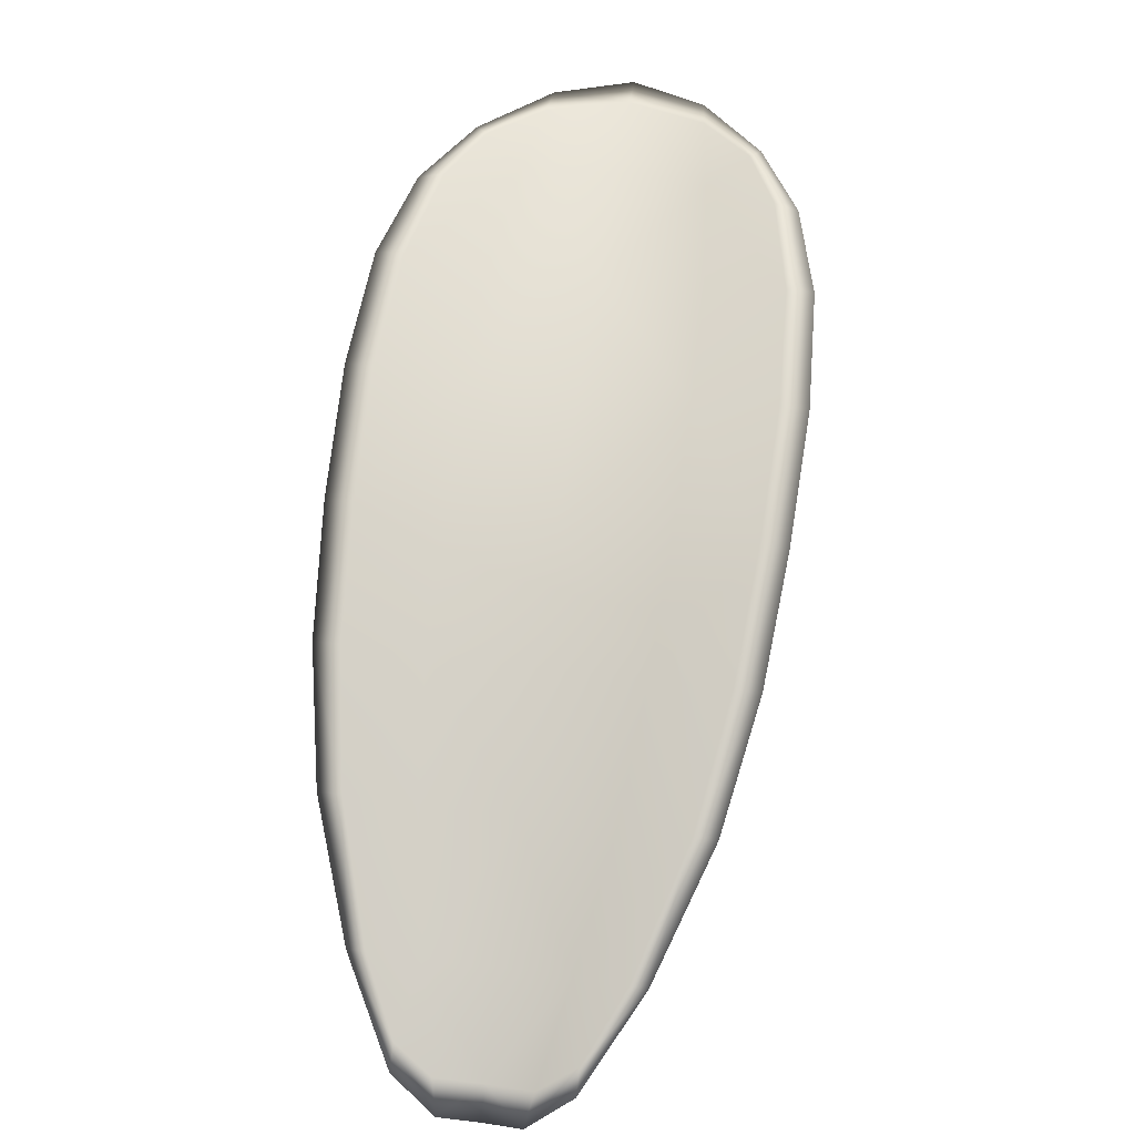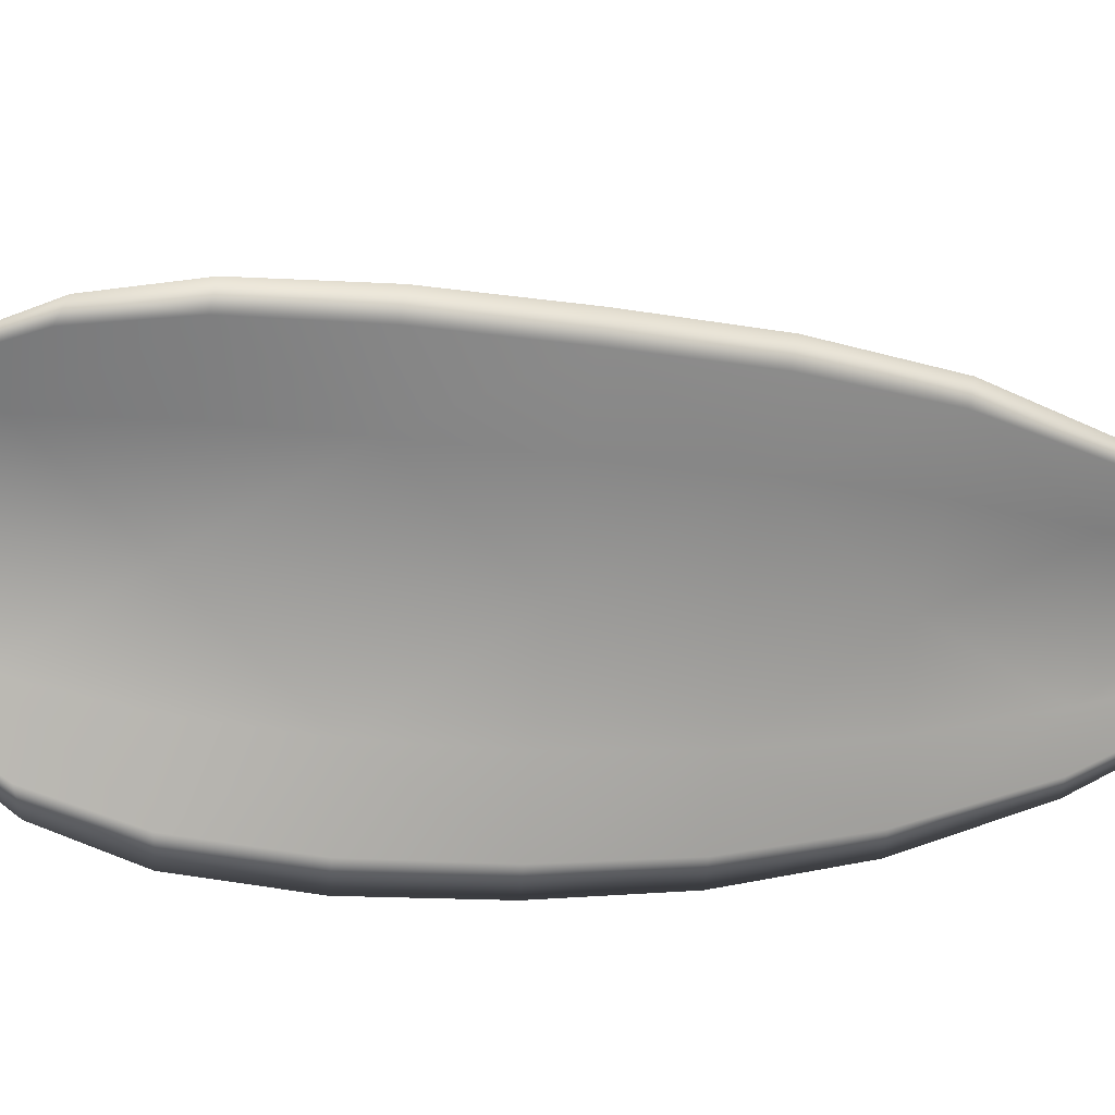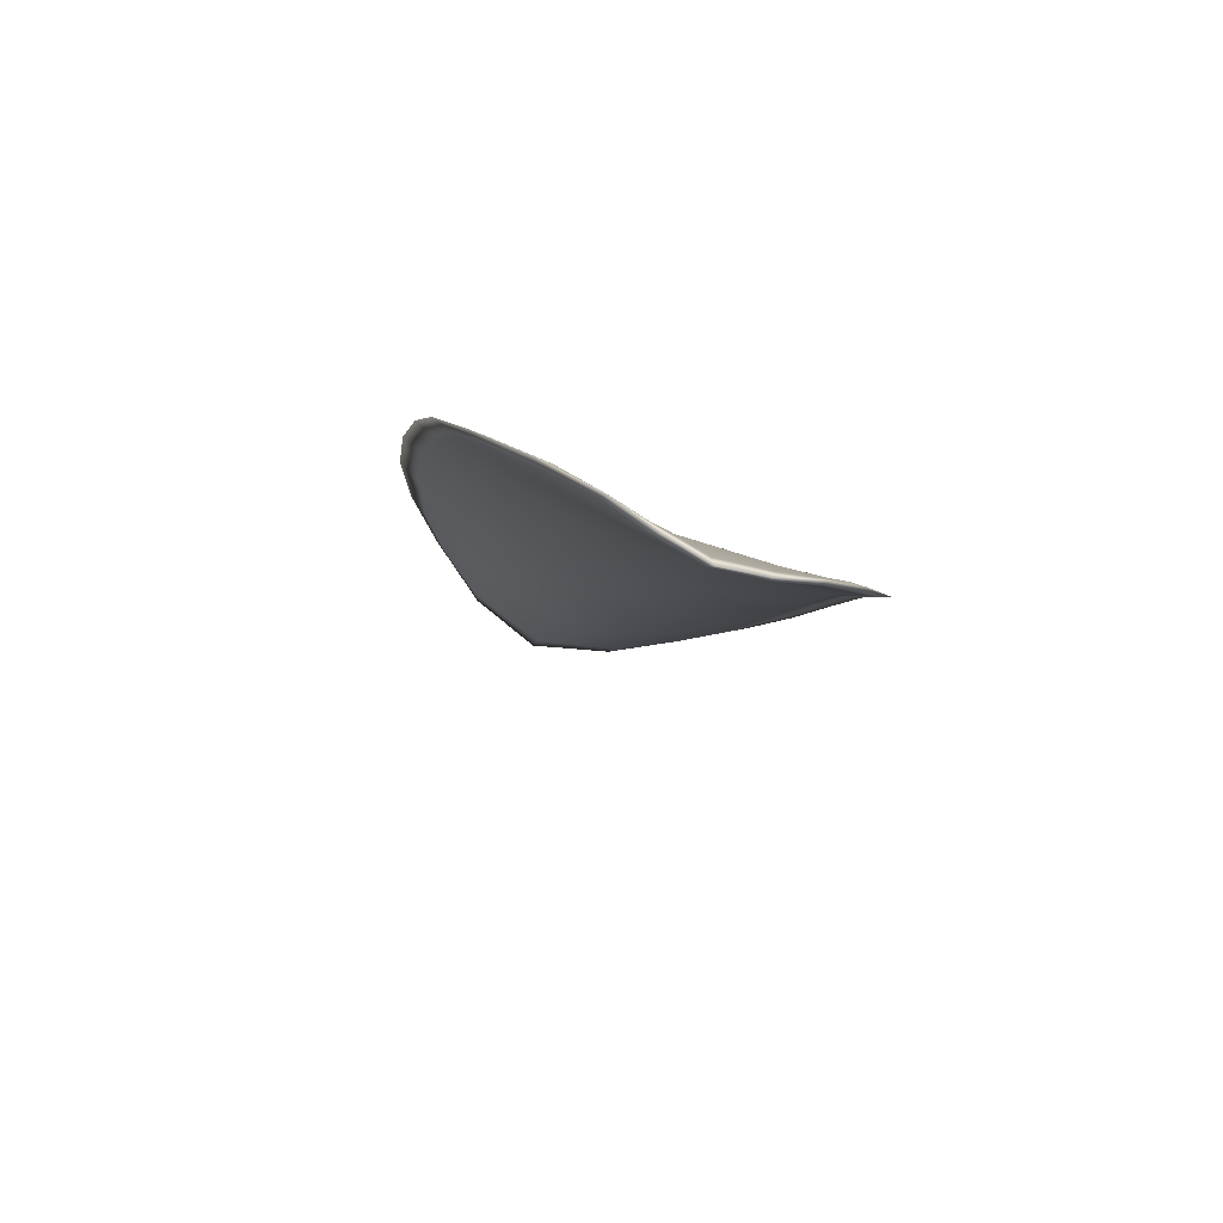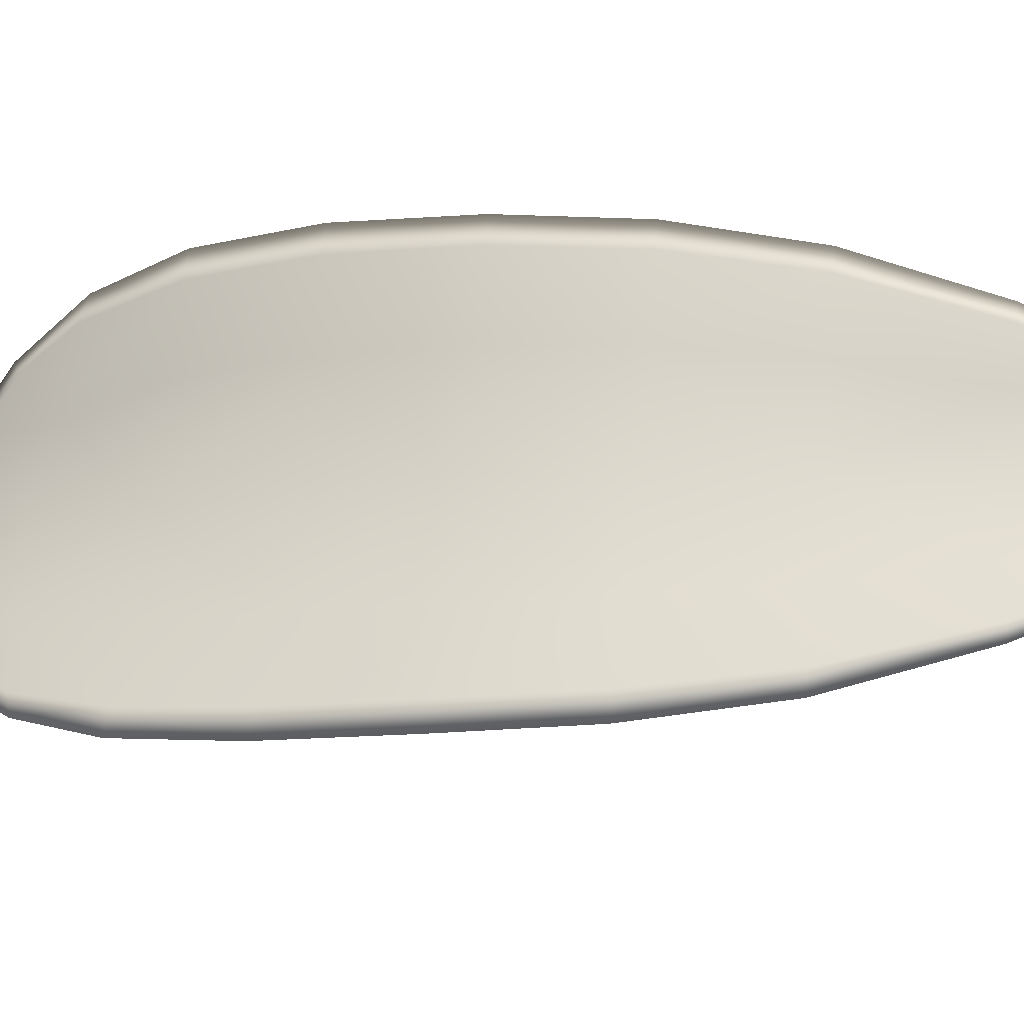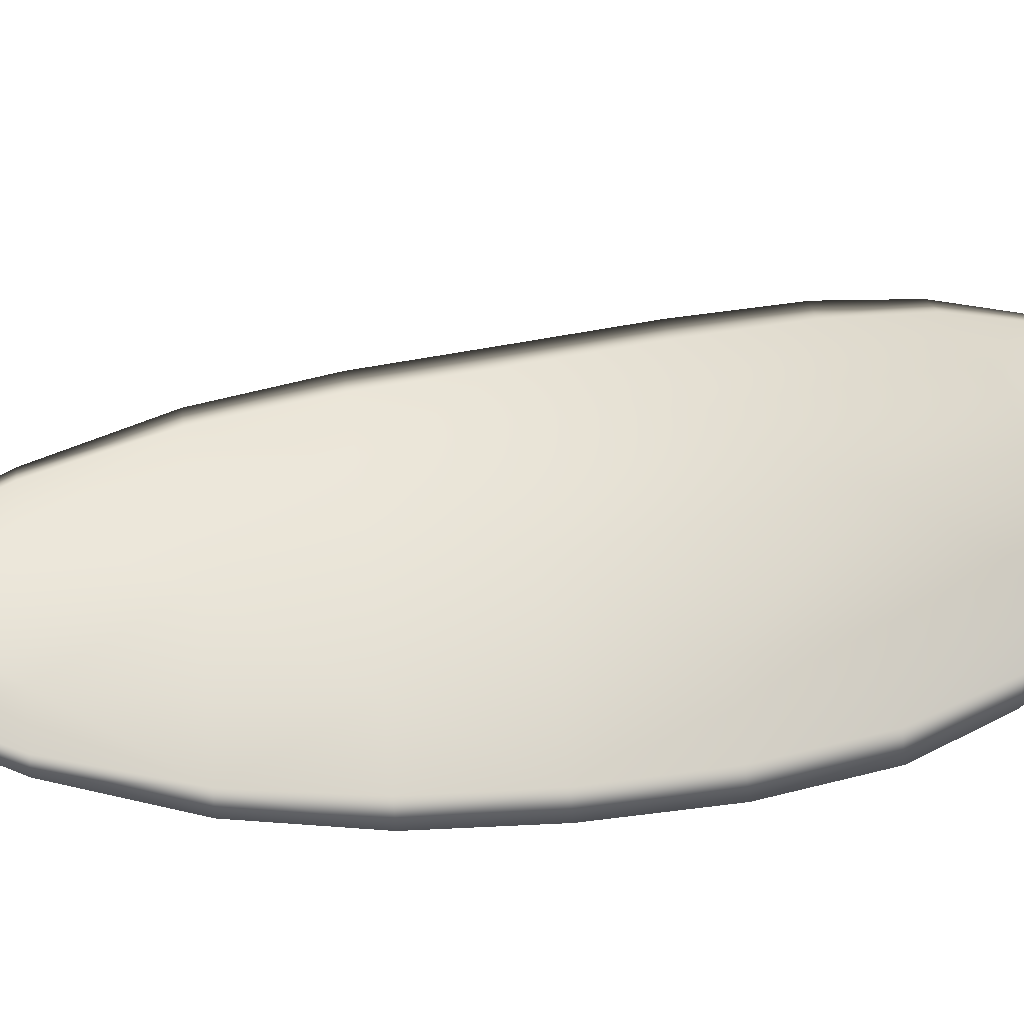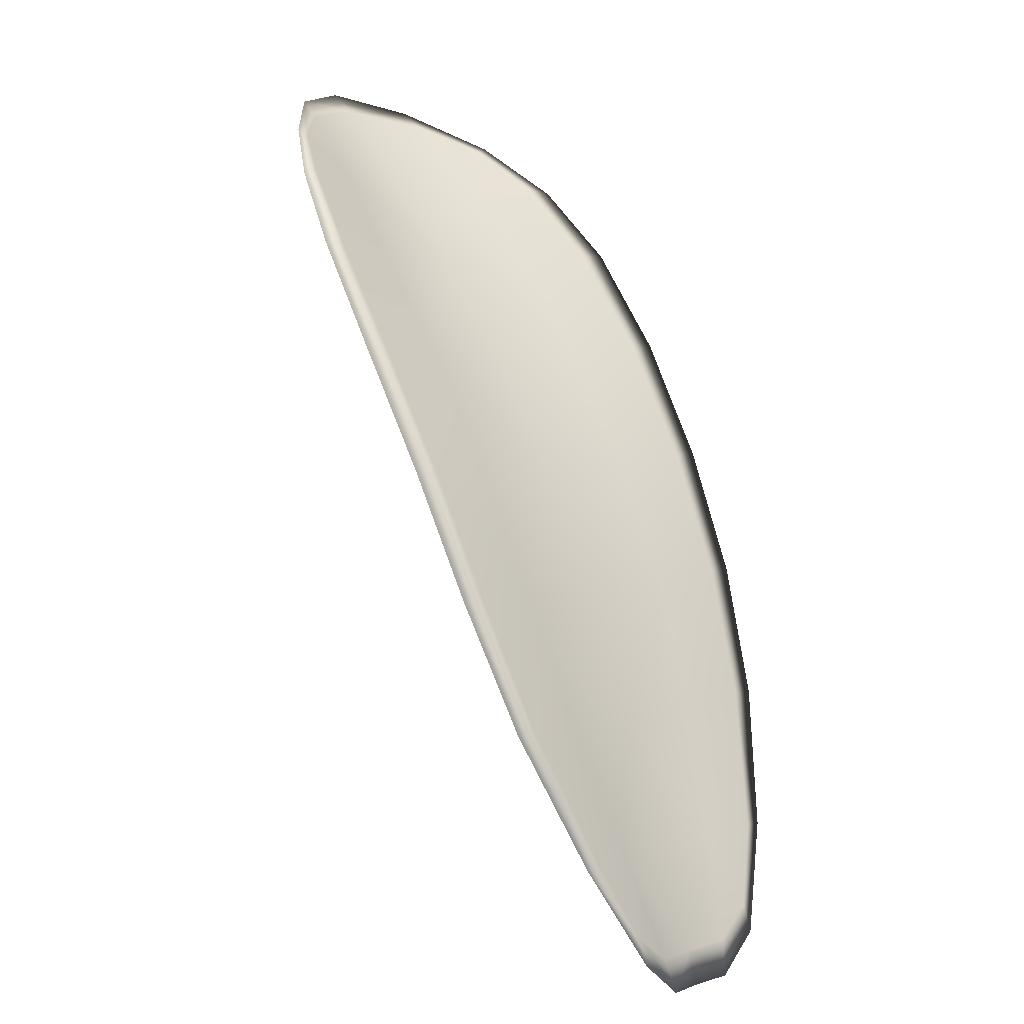
<metadata>
{"format":"obj","ext":"obj","renderer":"f3d","projection":"perspective","resolution":1024,"background":"white","views":[{"elev":15.0,"azim":-89.0,"up":"+Y"},{"elev":16.8,"azim":-132.3,"up":"+Z"},{"elev":-61.3,"azim":-119.2,"up":"+Y"},{"elev":-31.7,"azim":-104.9,"up":"+Z"},{"elev":-24.5,"azim":61.9,"up":"+Z"},{"elev":9.8,"azim":-144.7,"up":"+Y"}]}
</metadata>
<code>
v -2.397 0.8095 -1.157
v -2.396 0.8098 -1.159
v -2.398 0.8079 -1.16
v -2.399 0.8078 -1.158
v -2.399 0.8078 -1.156
v -2.398 0.8093 -1.156
v -2.397 0.8101 -1.157
v -2.396 0.8107 -1.157
v -2.395 0.8111 -1.159
v -2.397 0.8098 -1.161
v -2.397 0.8098 -1.163
v -2.399 0.8083 -1.164
v -2.398 0.8081 -1.162
v -2.395 0.811 -1.161
v -2.396 0.8105 -1.162
v -2.403 0.8013 -1.163
v -2.403 0.8015 -1.164
v -2.404 0.7989 -1.164
v -2.404 0.7987 -1.163
v -2.404 0.7985 -1.161
v -2.403 0.8011 -1.161
v -2.402 0.8035 -1.16
v -2.401 0.8037 -1.163
v -2.402 0.804 -1.164
v -2.403 0.801 -1.159
v -2.404 0.7985 -1.159
v -2.405 0.7984 -1.158
v -2.404 0.801 -1.157
v -2.402 0.8034 -1.157
v -2.402 0.8034 -1.158
v -2.4 0.8057 -1.158
v -2.4 0.8058 -1.16
v -2.401 0.8058 -1.156
v -2.4 0.8061 -1.162
v -2.4 0.8063 -1.164
v -2.405 0.7961 -1.163
v -2.405 0.7963 -1.164
v -2.406 0.7947 -1.163
v -2.406 0.7941 -1.163
v -2.406 0.794 -1.162
v -2.405 0.796 -1.161
v -2.406 0.7959 -1.16
v -2.406 0.794 -1.161
v -2.406 0.7945 -1.16
v -2.406 0.7959 -1.159
v -2.397 0.8094 -1.157
v -2.396 0.8096 -1.159
v -2.395 0.811 -1.159
v -2.396 0.8106 -1.157
v -2.397 0.8101 -1.157
v -2.398 0.8092 -1.156
v -2.399 0.8077 -1.156
v -2.399 0.8077 -1.158
v -2.398 0.8077 -1.16
v -2.397 0.8097 -1.161
v -2.397 0.8097 -1.163
v -2.396 0.8105 -1.162
v -2.395 0.8109 -1.161
v -2.398 0.808 -1.162
v -2.398 0.8082 -1.164
v -2.403 0.8012 -1.163
v -2.403 0.8014 -1.165
v -2.401 0.8039 -1.164
v -2.401 0.8036 -1.163
v -2.401 0.8034 -1.16
v -2.403 0.801 -1.161
v -2.404 0.7984 -1.161
v -2.404 0.7986 -1.163
v -2.404 0.7988 -1.164
v -2.403 0.8009 -1.159
v -2.402 0.8033 -1.158
v -2.402 0.8033 -1.157
v -2.404 0.8009 -1.157
v -2.405 0.7984 -1.158
v -2.404 0.7984 -1.159
v -2.4 0.8056 -1.158
v -2.4 0.8057 -1.16
v -2.401 0.8057 -1.156
v -2.4 0.8059 -1.162
v -2.4 0.8062 -1.164
v -2.405 0.796 -1.163
v -2.405 0.7962 -1.164
v -2.405 0.7959 -1.161
v -2.406 0.7939 -1.162
v -2.406 0.7941 -1.163
v -2.406 0.7947 -1.163
v -2.405 0.7958 -1.16
v -2.406 0.7958 -1.159
v -2.406 0.7944 -1.16
v -2.406 0.7939 -1.161
v -2.405 0.7963 -1.164
v -2.406 0.7942 -1.163
v -2.404 0.7989 -1.165
v -2.406 0.7947 -1.163
v -2.406 0.7933 -1.161
v -2.406 0.794 -1.16
v -2.406 0.7933 -1.162
v -2.406 0.7944 -1.16
v -2.398 0.8092 -1.156
v -2.397 0.8102 -1.156
v -2.4 0.8077 -1.155
v -2.397 0.8101 -1.157
v -2.395 0.8113 -1.161
v -2.396 0.8107 -1.162
v -2.395 0.8115 -1.159
v -2.396 0.8105 -1.162
v -2.397 0.8097 -1.163
v -2.399 0.8084 -1.164
v -2.406 0.7934 -1.163
v -2.406 0.7959 -1.159
v -2.405 0.7984 -1.157
v -2.395 0.8111 -1.157
v -2.401 0.8057 -1.156
v -2.403 0.8034 -1.156
v -2.4 0.8064 -1.165
v -2.401 0.804 -1.165
v -2.403 0.8015 -1.165
v -2.404 0.8009 -1.157
f 1 2 3
f 1 3 4
f 1 4 5
f 1 5 6
f 1 6 7
f 1 7 8
f 1 8 9
f 1 9 2
f 10 11 12
f 10 12 13
f 10 13 3
f 10 3 2
f 10 2 9
f 10 9 14
f 10 14 15
f 10 15 11
f 16 17 18
f 16 18 19
f 16 19 20
f 16 20 21
f 16 21 22
f 16 22 23
f 16 23 24
f 16 24 17
f 25 21 20
f 25 20 26
f 25 26 27
f 25 27 28
f 25 28 29
f 25 29 30
f 25 30 22
f 25 22 21
f 31 32 22
f 31 22 30
f 31 30 29
f 31 29 33
f 31 33 5
f 31 5 4
f 31 4 3
f 31 3 32
f 34 35 24
f 34 24 23
f 34 23 22
f 34 22 32
f 34 32 3
f 34 3 13
f 34 13 12
f 34 12 35
f 36 37 38
f 36 38 39
f 36 39 40
f 36 40 41
f 36 41 20
f 36 20 19
f 36 19 18
f 36 18 37
f 42 41 40
f 42 40 43
f 42 43 44
f 42 44 45
f 42 45 27
f 42 27 26
f 42 26 20
f 42 20 41
f 46 47 48
f 46 48 49
f 46 49 50
f 46 50 51
f 46 51 52
f 46 52 53
f 46 53 54
f 46 54 47
f 55 56 57
f 55 57 58
f 55 58 48
f 55 48 47
f 55 47 54
f 55 54 59
f 55 59 60
f 55 60 56
f 61 62 63
f 61 63 64
f 61 64 65
f 61 65 66
f 61 66 67
f 61 67 68
f 61 68 69
f 61 69 62
f 70 66 65
f 70 65 71
f 70 71 72
f 70 72 73
f 70 73 74
f 70 74 75
f 70 75 67
f 70 67 66
f 76 77 54
f 76 54 53
f 76 53 52
f 76 52 78
f 76 78 72
f 76 72 71
f 76 71 65
f 76 65 77
f 79 80 60
f 79 60 59
f 79 59 54
f 79 54 77
f 79 77 65
f 79 65 64
f 79 64 63
f 79 63 80
f 81 82 69
f 81 69 68
f 81 68 67
f 81 67 83
f 81 83 84
f 81 84 85
f 81 85 86
f 81 86 82
f 87 83 67
f 87 67 75
f 87 75 74
f 87 74 88
f 87 88 89
f 87 89 90
f 87 90 84
f 87 84 83
f 91 92 38
f 91 38 37
f 91 37 18
f 91 18 93
f 91 93 69
f 91 69 82
f 91 82 94
f 91 94 92
f 95 96 44
f 95 44 43
f 95 43 40
f 95 40 97
f 95 97 84
f 95 84 90
f 95 90 98
f 95 98 96
f 99 100 7
f 99 7 6
f 99 6 5
f 99 5 101
f 99 101 52
f 99 52 51
f 99 51 102
f 99 102 100
f 103 104 15
f 103 15 14
f 103 14 9
f 103 9 105
f 103 105 48
f 103 48 58
f 103 58 106
f 103 106 104
f 107 108 12
f 107 12 11
f 107 11 15
f 107 15 104
f 107 104 106
f 107 106 56
f 107 56 60
f 107 60 108
f 109 97 40
f 109 40 39
f 109 39 38
f 109 38 92
f 109 92 94
f 109 94 85
f 109 85 84
f 109 84 97
f 110 111 27
f 110 27 45
f 110 45 44
f 110 44 96
f 110 96 98
f 110 98 88
f 110 88 74
f 110 74 111
f 112 105 9
f 112 9 8
f 112 8 7
f 112 7 100
f 112 100 102
f 112 102 49
f 112 49 48
f 112 48 105
f 113 101 5
f 113 5 33
f 113 33 29
f 113 29 114
f 113 114 72
f 113 72 78
f 113 78 52
f 113 52 101
f 115 116 24
f 115 24 35
f 115 35 12
f 115 12 108
f 115 108 60
f 115 60 80
f 115 80 63
f 115 63 116
f 117 93 18
f 117 18 17
f 117 17 24
f 117 24 116
f 117 116 63
f 117 63 62
f 117 62 69
f 117 69 93
f 118 114 29
f 118 29 28
f 118 28 27
f 118 27 111
f 118 111 74
f 118 74 73
f 118 73 72
f 118 72 114

</code>
